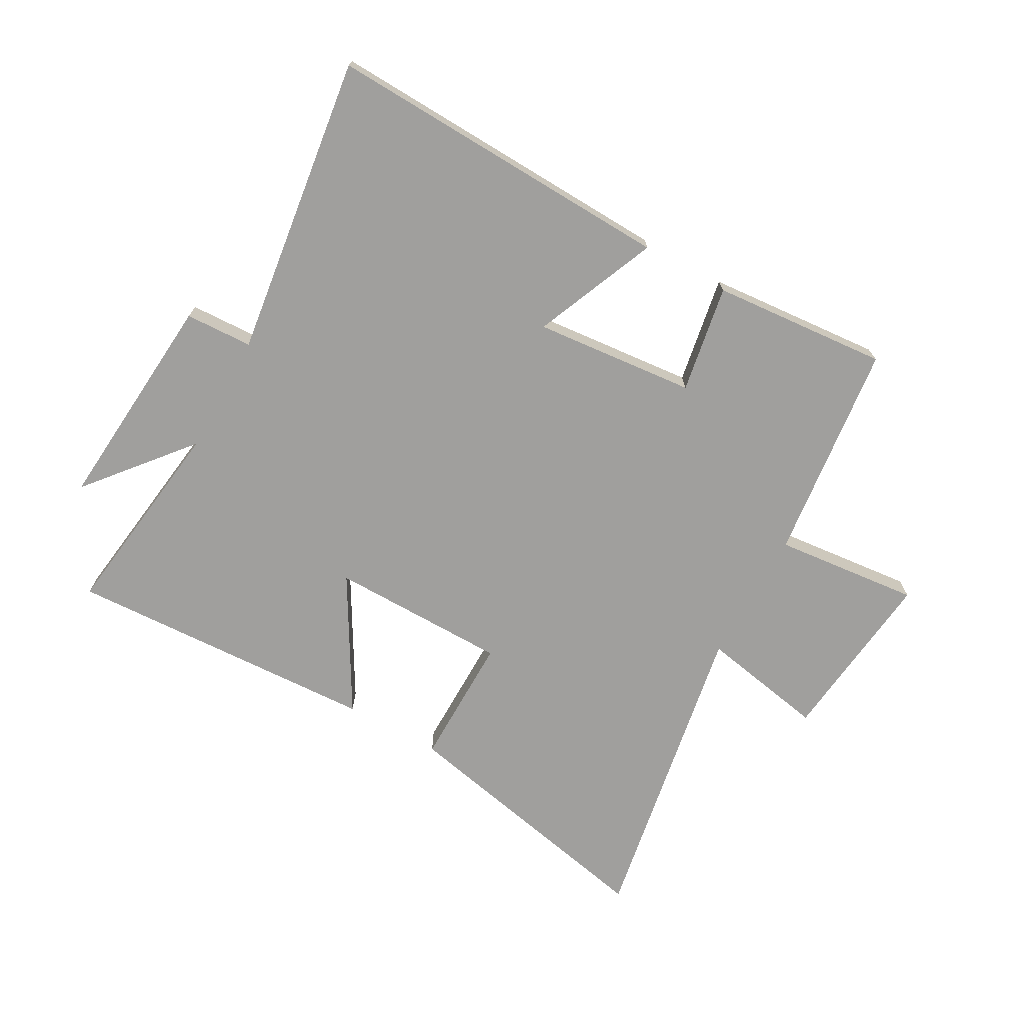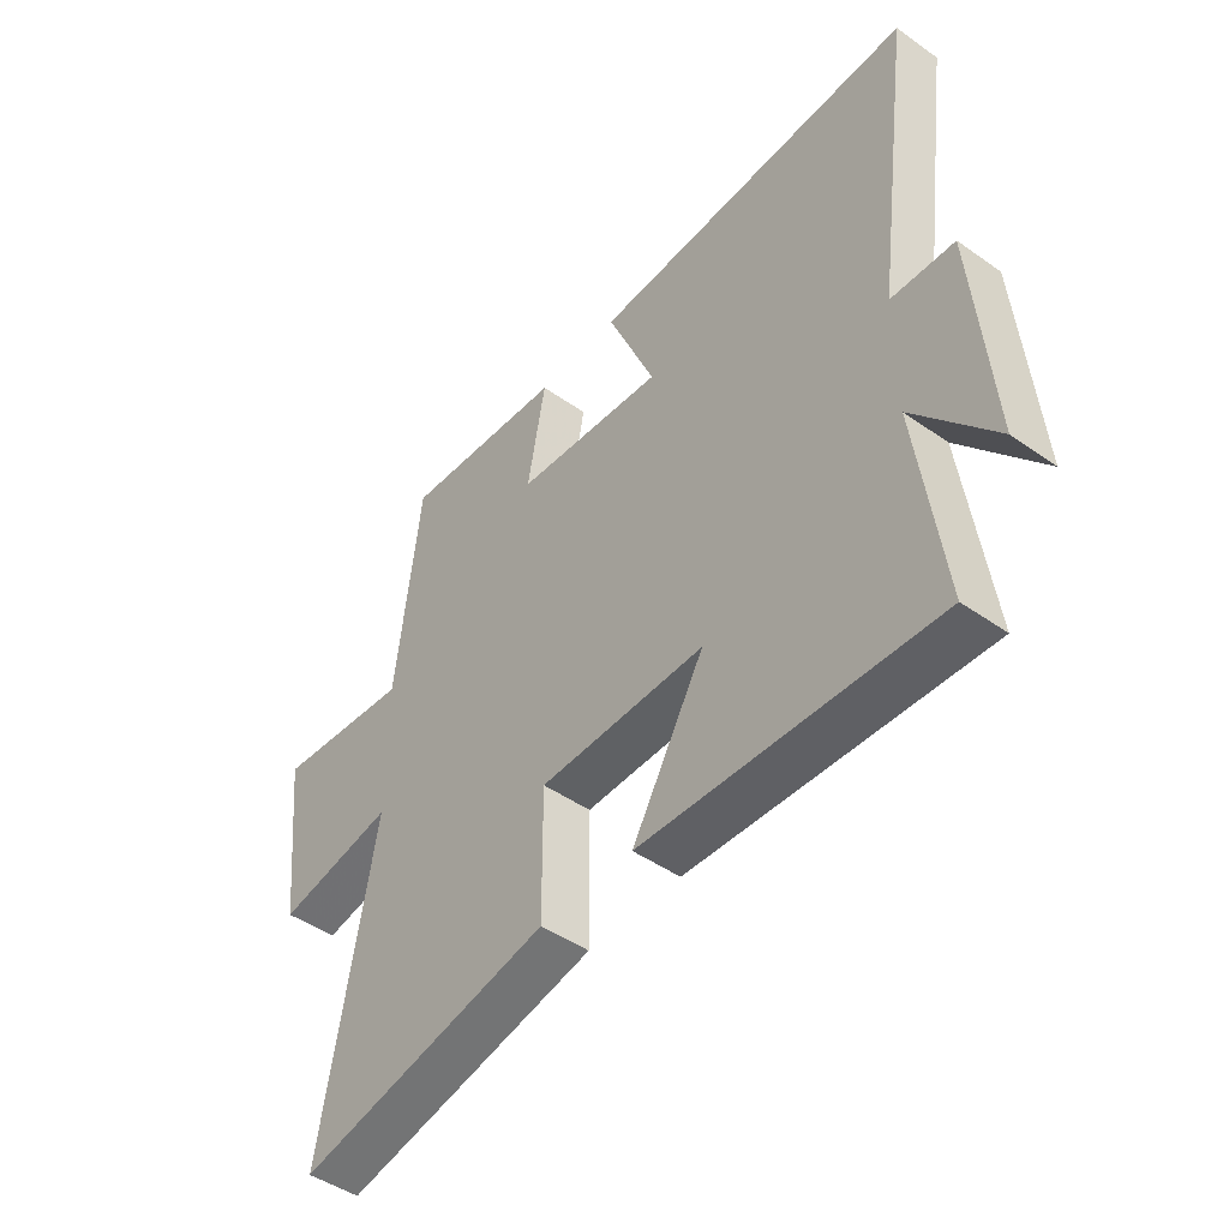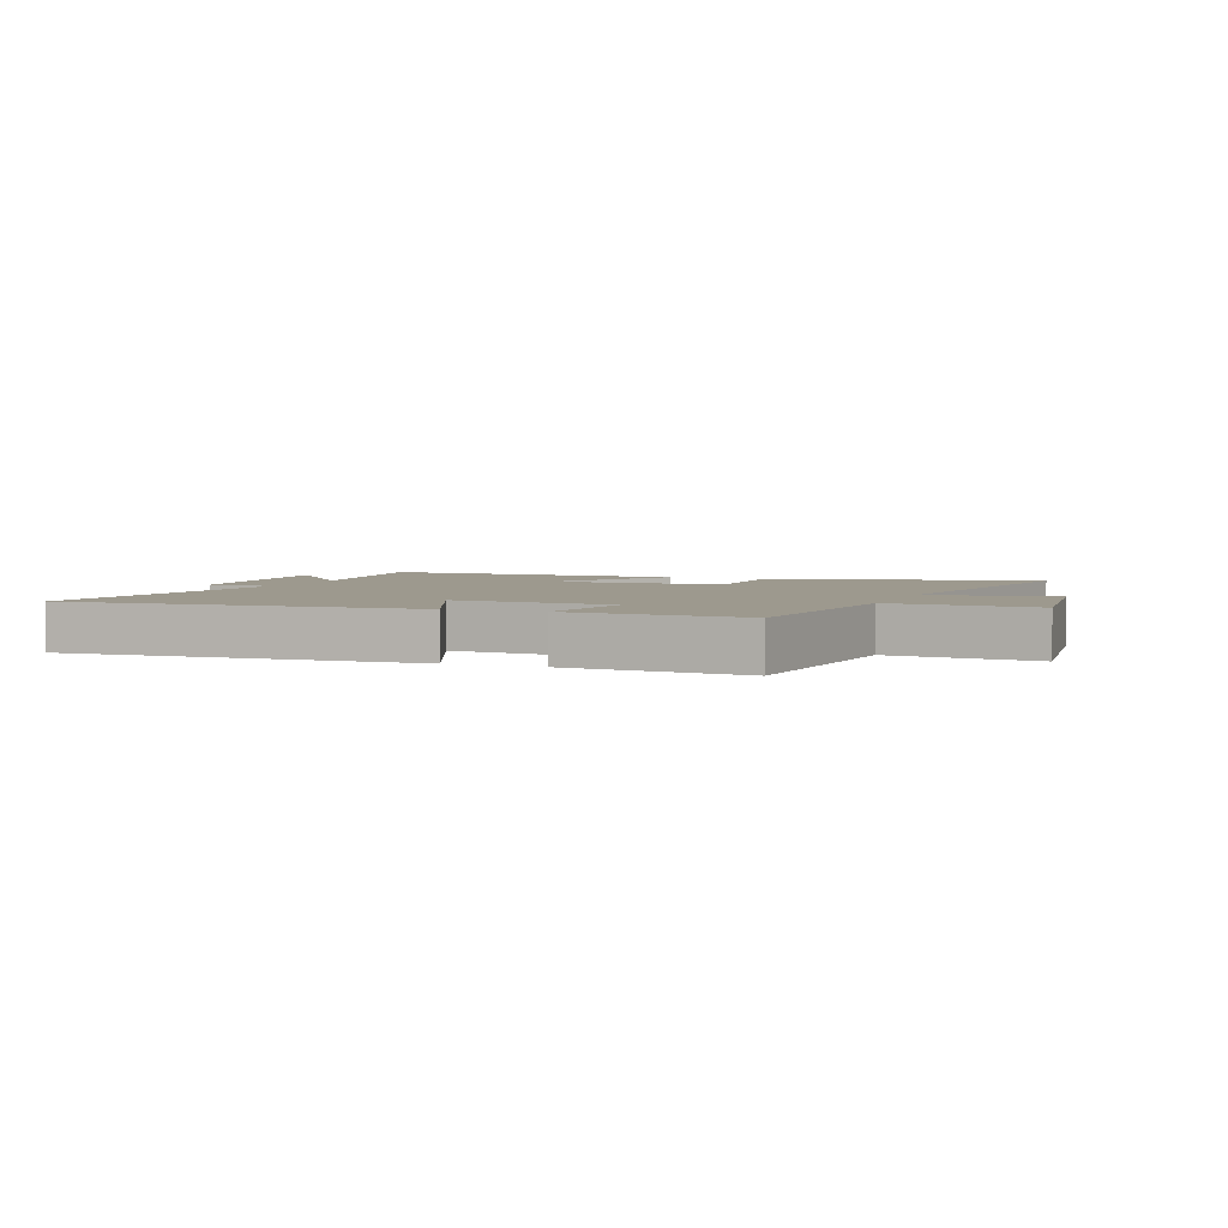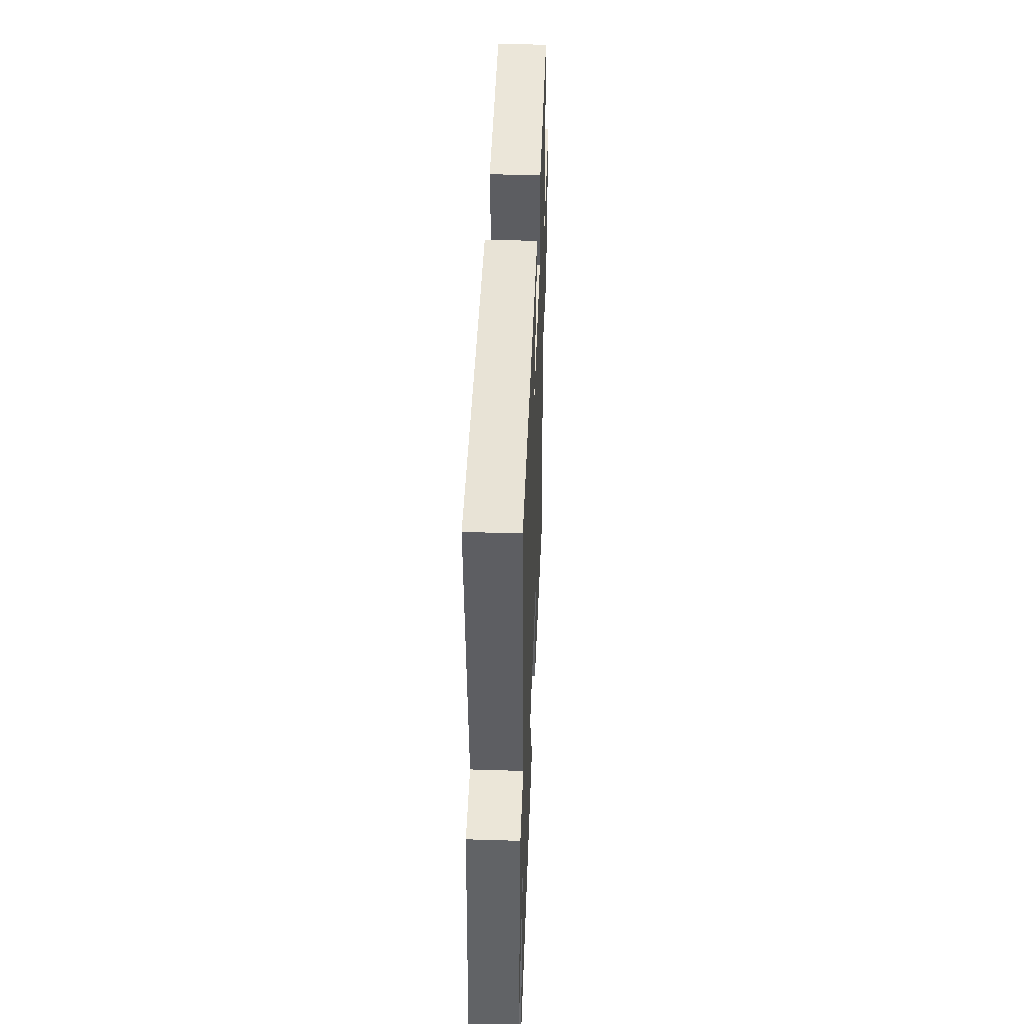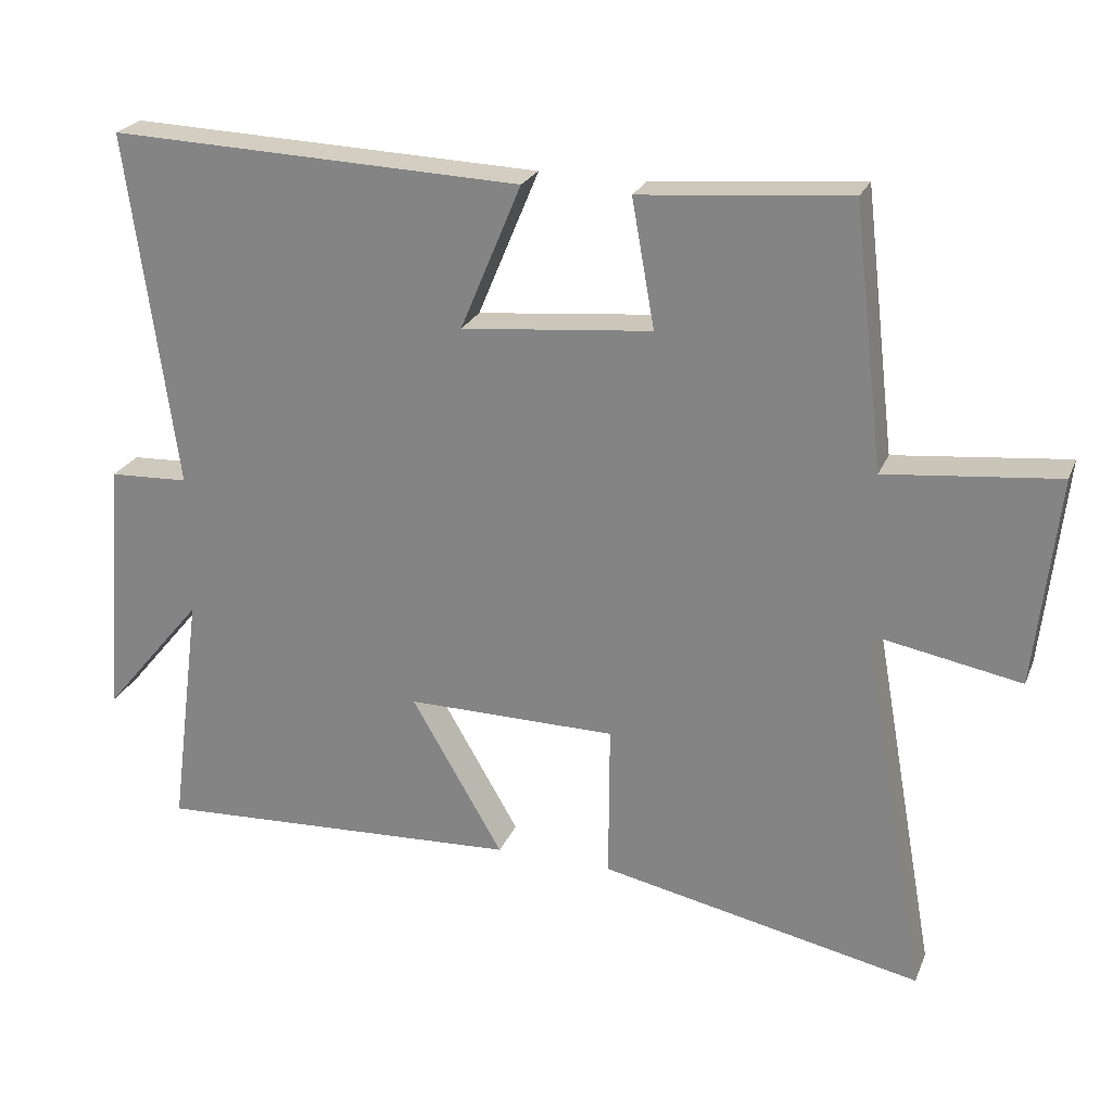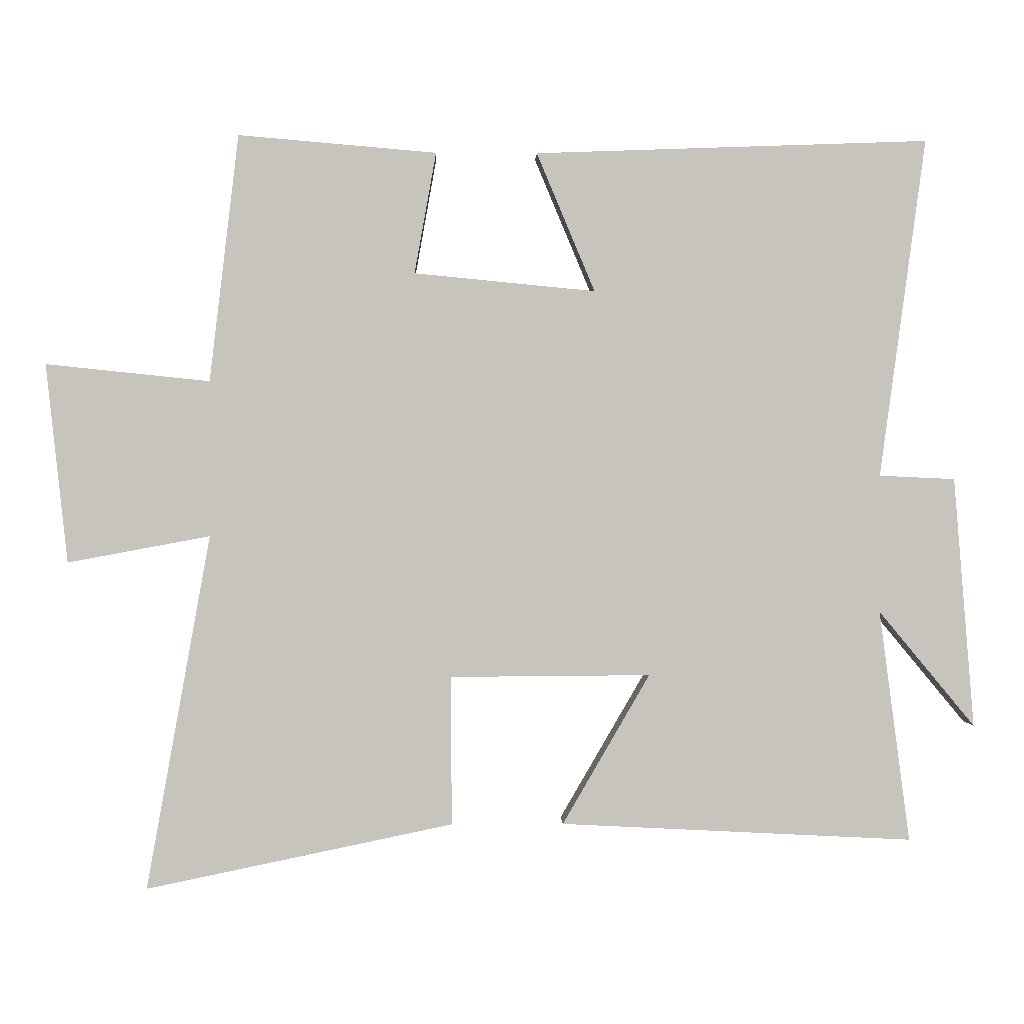
<metadata>
{"format":"obj","ext":"obj","renderer":"f3d","projection":"perspective","resolution":1024,"background":"white","views":[{"elev":-71.4,"azim":-29.2,"up":"+Y"},{"elev":-46.4,"azim":-128.8,"up":"+Z"},{"elev":3.4,"azim":20.8,"up":"+Y"},{"elev":43.6,"azim":-87.9,"up":"+Z"},{"elev":24.0,"azim":18.7,"up":"+Z"},{"elev":0.5,"azim":178.3,"up":"+Z"}]}
</metadata>
<code>
v -0.545 0.07 -0.526
v -0.5 0.07 -0.184
v -0.642 0.07 -0.355
v -0.612 0.07 0.015
v -0.5 0.07 0.02
v -0.568 0.07 0.521
v 0.014 0.07 0.5
v -0.072 0.07 0.295
v 0.196 0.07 0.321
v 0.164 0.07 0.5
v 0.457 0.07 0.525
v 0.5 0.07 0.16
v 0.742 0.07 0.185
v 0.71 0.07 -0.109
v 0.5 0.07 -0.07
v 0.594 0.07 -0.594
v 0.141 0.07 -0.5
v 0.142 0.07 -0.28
v -0.154 0.07 -0.278
v -0.025 0.07 -0.5
v -0.545 0 -0.526
v -0.5 0 -0.184
v -0.642 0 -0.355
v -0.612 0 0.015
v -0.5 0 0.02
v -0.568 0 0.521
v 0.014 0 0.5
v -0.072 0 0.295
v 0.196 0 0.321
v 0.164 0 0.5
v 0.457 0 0.525
v 0.5 0 0.16
v 0.742 0 0.185
v 0.71 0 -0.109
v 0.5 0 -0.07
v 0.594 0 -0.594
v 0.141 0 -0.5
v 0.142 0 -0.28
v -0.154 0 -0.278
v -0.025 0 -0.5
f 19 20 1 2
f 18 19 2
f 15 16 17 18
f 15 18 2
f 12 13 14 15
f 11 12 15
f 10 11 15
f 9 10 15
f 8 9 15 2
f 5 6 7 8
f 5 8 2
f 2 3 4 5
f 22 21 40 39
f 22 39 38
f 38 37 36 35
f 22 38 35
f 35 34 33 32
f 35 32 31
f 35 31 30
f 35 30 29
f 22 35 29 28
f 28 27 26 25
f 22 28 25
f 25 24 23 22
f 1 21 22 2
f 2 22 23 3
f 3 23 24 4
f 4 24 25 5
f 5 25 26 6
f 6 26 27 7
f 7 27 28 8
f 8 28 29 9
f 9 29 30 10
f 10 30 31 11
f 11 31 32 12
f 12 32 33 13
f 13 33 34 14
f 14 34 35 15
f 15 35 36 16
f 16 36 37 17
f 17 37 38 18
f 18 38 39 19
f 19 39 40 20
f 20 40 21 1

</code>
